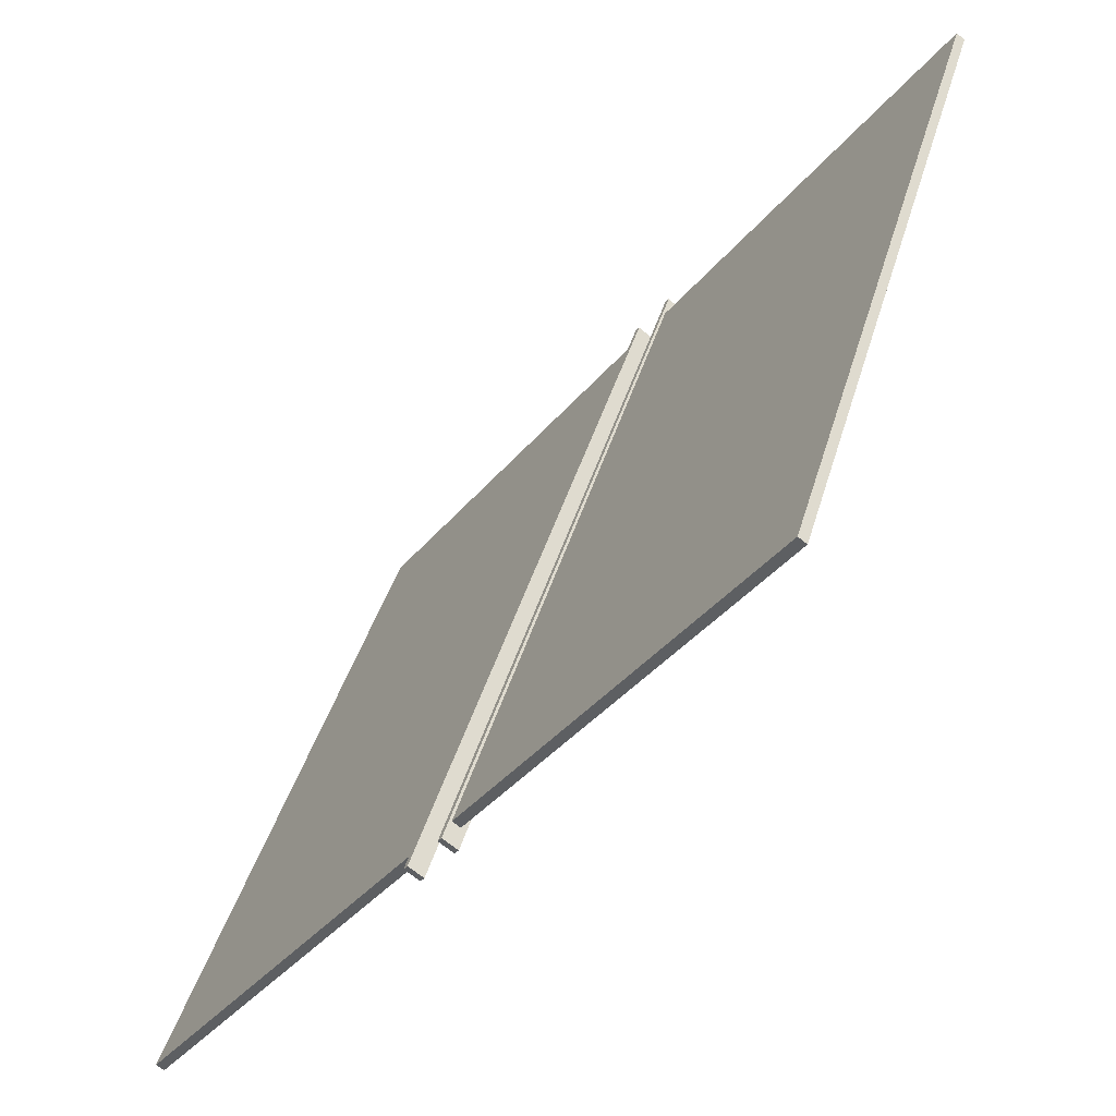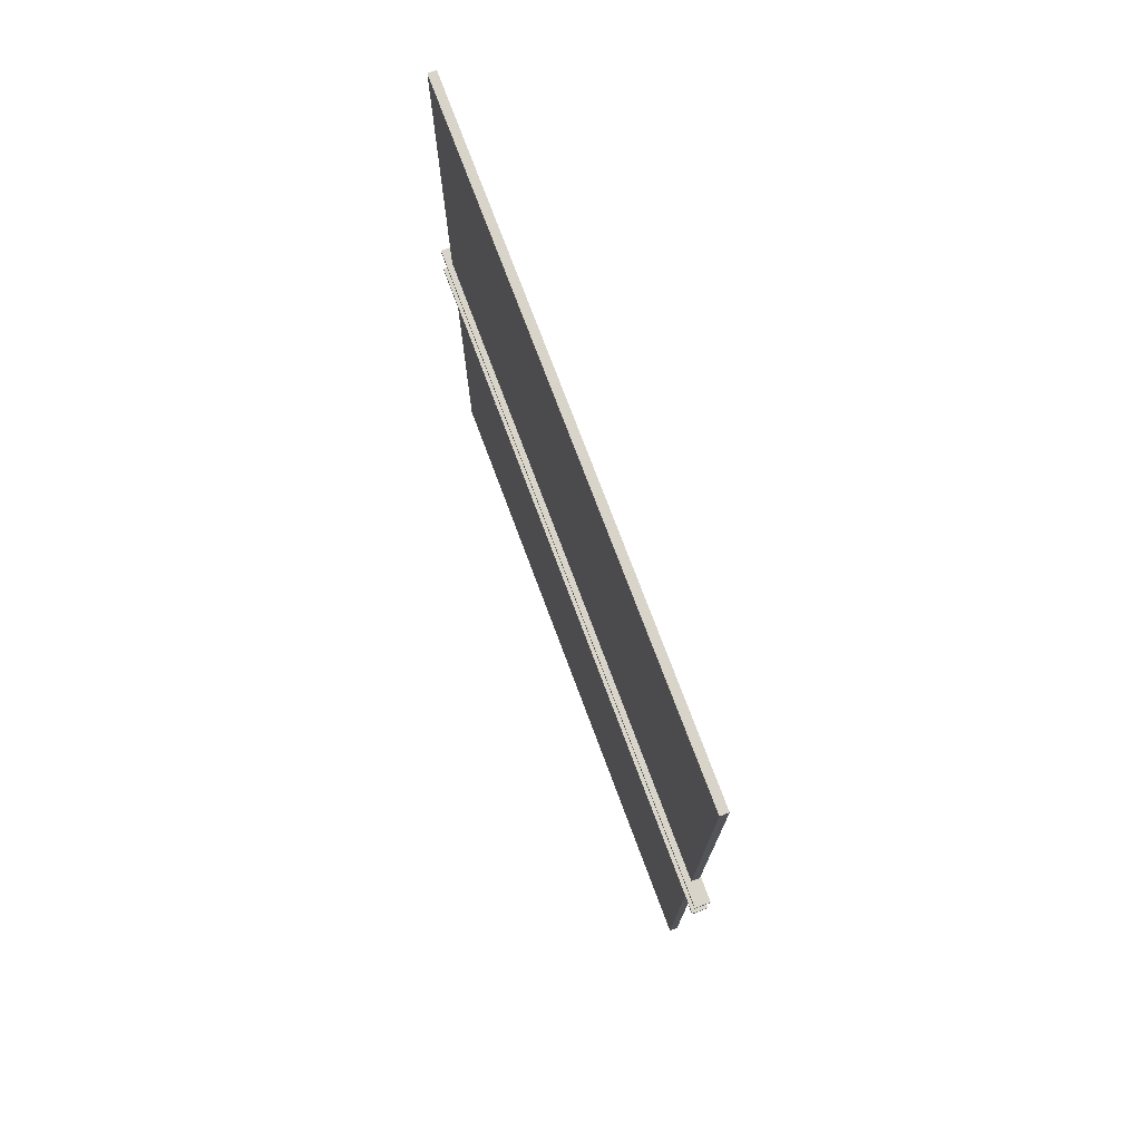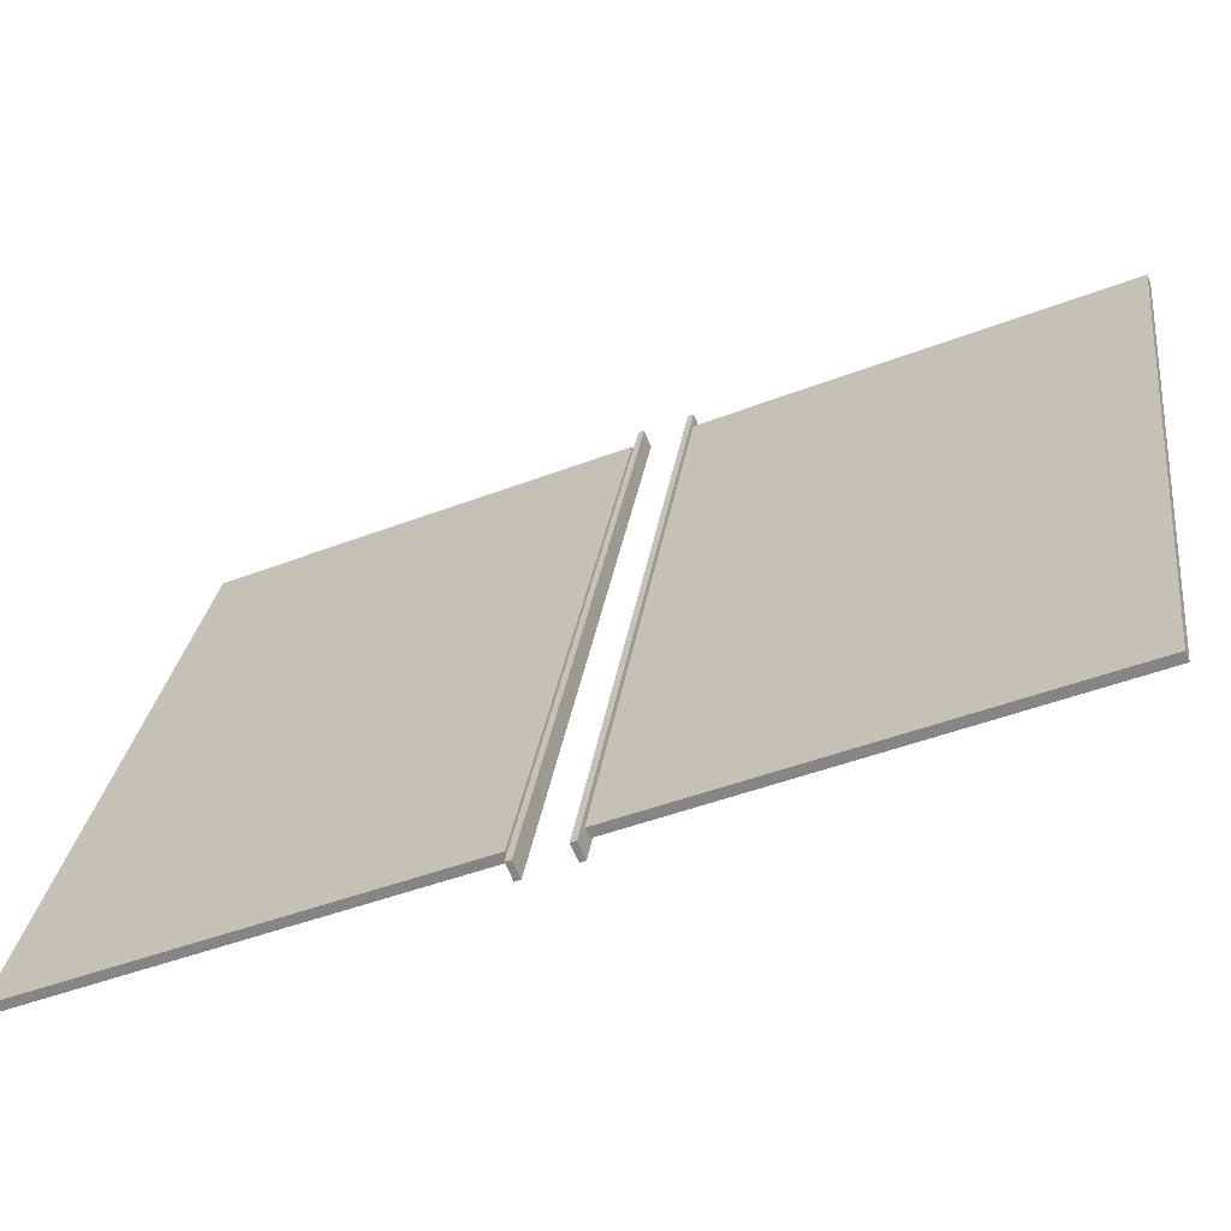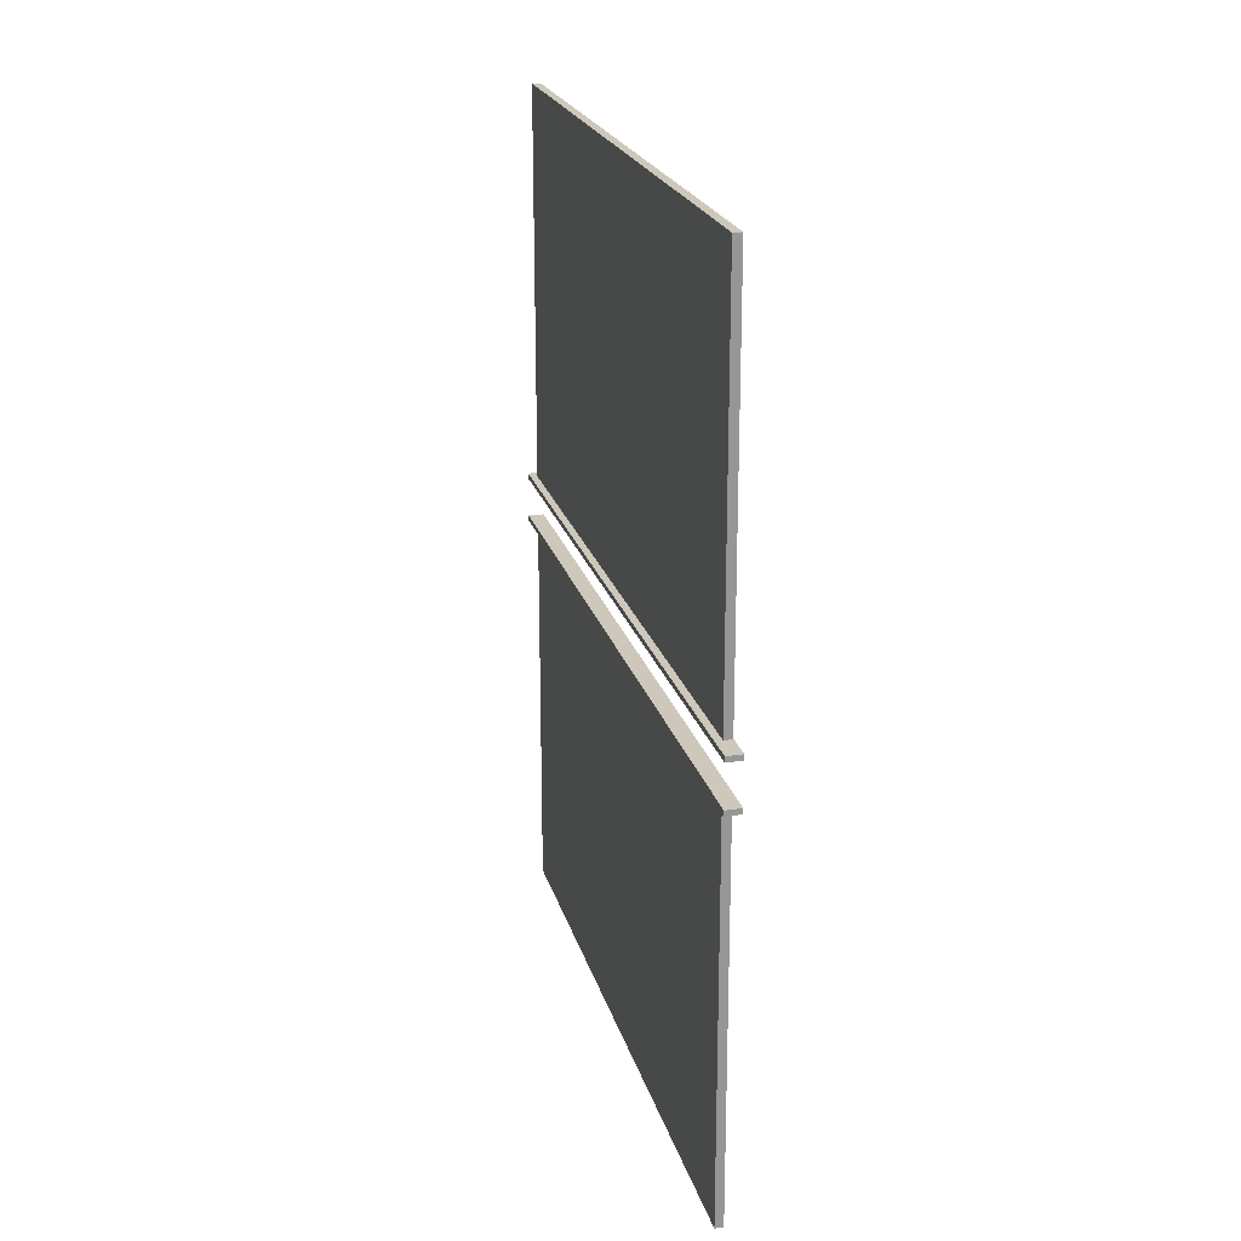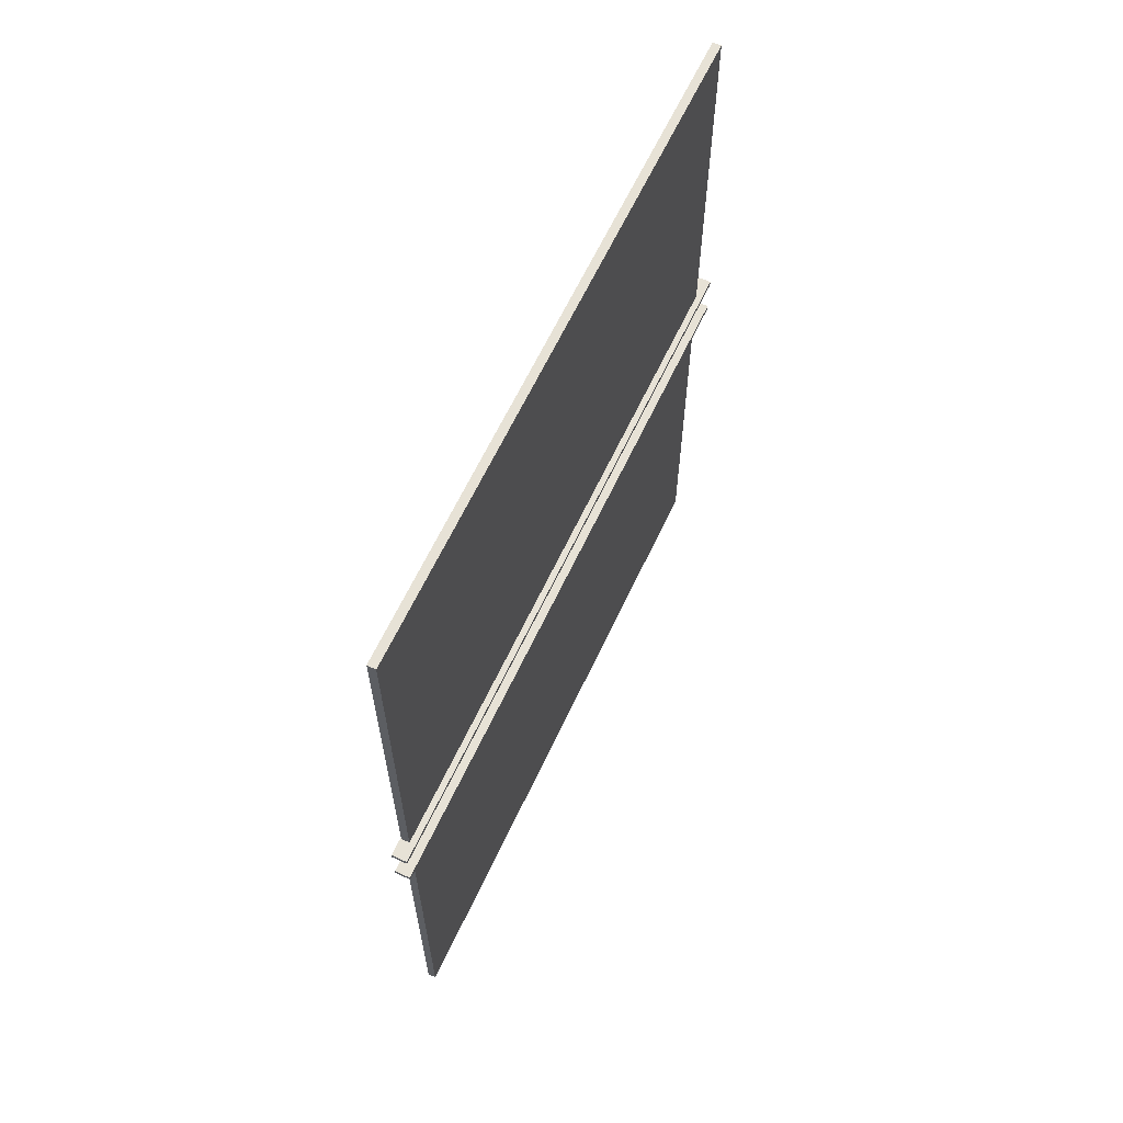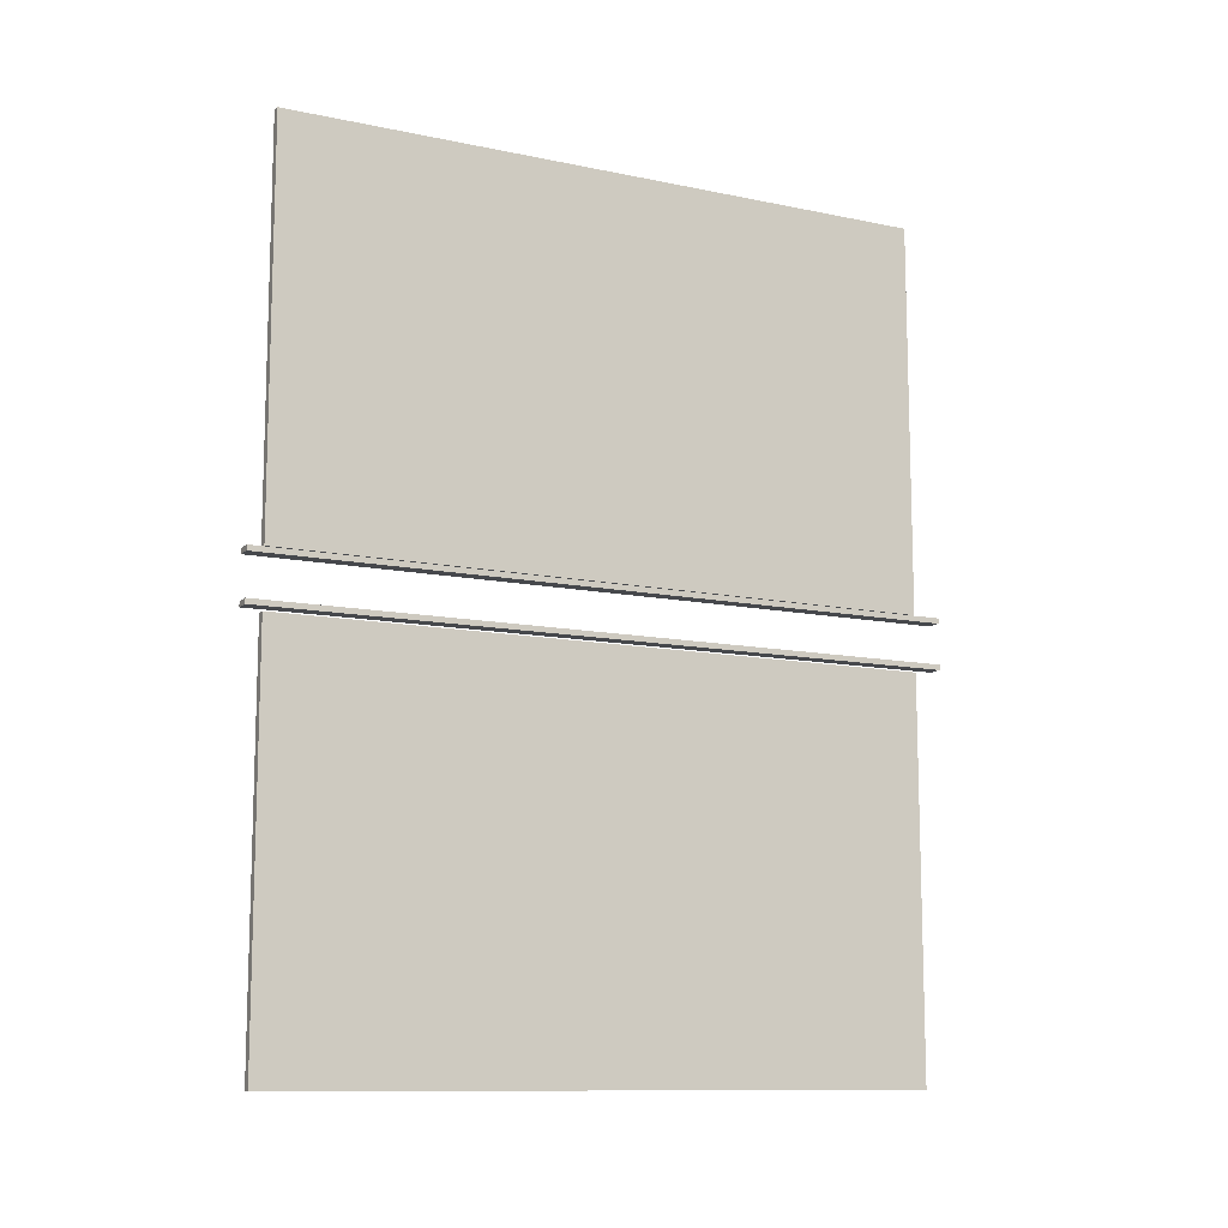
<metadata>
{"format":"obj","ext":"obj","renderer":"f3d","projection":"perspective","resolution":1024,"background":"white","views":[{"elev":-38.7,"azim":145.2,"up":"+Z"},{"elev":74.9,"azim":-39.2,"up":"+Y"},{"elev":-45.9,"azim":113.8,"up":"+Z"},{"elev":22.0,"azim":-33.1,"up":"+Y"},{"elev":63.5,"azim":-173.6,"up":"+Y"},{"elev":-11.4,"azim":-135.7,"up":"+Y"}]}
</metadata>
<code>
v 1.026 -195.9 -5.781
v 95.34 -19.49 -284.1
v 95.34 -195.9 -284.1
v 1.027 -19.49 -5.782
v 1.027 5.644 -5.782
v 95.34 182.1 -284.1
v 95.34 5.644 -284.1
v 1.027 182.1 -5.782
v 98.87 -195.9 -282.9
v 1.026 -195.9 -5.782
v 95.34 -195.9 -284.1
v 4.553 -195.9 -4.587
v 95.34 -19.49 -284.1
v 98.87 -195.9 -282.9
v 95.34 -195.9 -284.1
v 98.87 -19.49 -282.9
v 1.027 -19.49 -5.782
v 98.87 -19.49 -282.9
v 95.34 -19.49 -284.1
v 4.553 -19.49 -4.587
v 4.553 -19.49 -4.587
v 1.026 -195.9 -5.782
v 4.553 -195.9 -4.587
v 1.027 -19.49 -5.782
v 1.027 182.1 -5.782
v 98.87 182.1 -282.9
v 95.34 182.1 -284.1
v 4.553 182.1 -4.588
v 95.34 5.644 -284.1
v 98.87 182.1 -282.9
v 98.87 5.644 -282.9
v 95.34 182.1 -284.1
v 98.87 5.644 -282.9
v 1.027 5.644 -5.782
v 95.34 5.644 -284.1
v 4.553 5.644 -4.587
v 4.553 182.1 -4.588
v 1.027 5.644 -5.782
v 4.553 5.644 -4.587
v 1.027 182.1 -5.782
v -4.877 -15.64 3.591
v 102 -15.64 -289.9
v 95.36 -15.64 -292.2
v 1.744 -15.64 5.836
v 1.744 -15.64 5.836
v -4.877 -18.01 3.591
v 1.744 -18.01 5.836
v -4.877 -15.64 3.591
v -4.877 -18.01 3.591
v 95.36 -15.64 -292.2
v 95.36 -18.01 -292.2
v -4.877 -15.64 3.591
v 95.36 -15.64 -292.2
v 102 -18.01 -289.9
v 95.36 -18.01 -292.2
v 102 -15.64 -289.9
v 102 -15.64 -289.9
v 1.744 -18.01 5.836
v 102 -18.01 -289.9
v 1.744 -15.64 5.836
v 102 -18.01 -289.9
v -4.877 -18.01 3.591
v 95.36 -18.01 -292.2
v 1.744 -18.01 5.836
v 102 2.416 -289.9
v -4.877 2.417 3.591
v 95.36 2.416 -292.2
v 1.744 2.416 5.836
v 1.744 4.787 5.836
v -4.877 2.417 3.591
v 1.744 2.416 5.836
v -4.877 4.787 3.591
v -4.877 2.417 3.591
v 95.36 4.786 -292.2
v 95.36 2.416 -292.2
v -4.877 4.787 3.591
v 95.36 2.416 -292.2
v 102 4.786 -289.9
v 102 2.416 -289.9
v 95.36 4.786 -292.2
v 102 4.786 -289.9
v 1.744 2.416 5.836
v 102 2.416 -289.9
v 1.744 4.787 5.836
v -4.877 4.787 3.591
v 102 4.786 -289.9
v 95.36 4.786 -292.2
v 1.744 4.787 5.836
v 98.87 -19.49 -282.9
v 4.553 -195.9 -4.587
v 98.87 -195.9 -282.9
v 4.553 -19.49 -4.587
v 98.87 182.1 -282.9
v 4.553 5.644 -4.587
v 98.87 5.644 -282.9
v 4.553 182.1 -4.588
f 1 2 3
f 4 2 1
f 5 6 7
f 8 6 5
f 9 10 11
f 12 10 9
f 13 14 15
f 13 16 14
f 17 18 19
f 17 20 18
f 21 22 23
f 21 24 22
f 25 26 27
f 25 28 26
f 29 30 31
f 32 30 29
f 33 34 35
f 36 34 33
f 37 38 39
f 37 40 38
f 41 42 43
f 41 44 42
f 45 46 47
f 45 48 46
f 49 50 51
f 52 50 49
f 53 54 55
f 53 56 54
f 57 58 59
f 57 60 58
f 61 62 63
f 64 62 61
f 65 66 67
f 68 66 65
f 69 70 71
f 69 72 70
f 73 74 75
f 76 74 73
f 77 78 79
f 80 78 77
f 81 82 83
f 81 84 82
f 85 86 87
f 85 88 86
f 89 90 91
f 89 92 90
f 93 94 95
f 93 96 94

</code>
